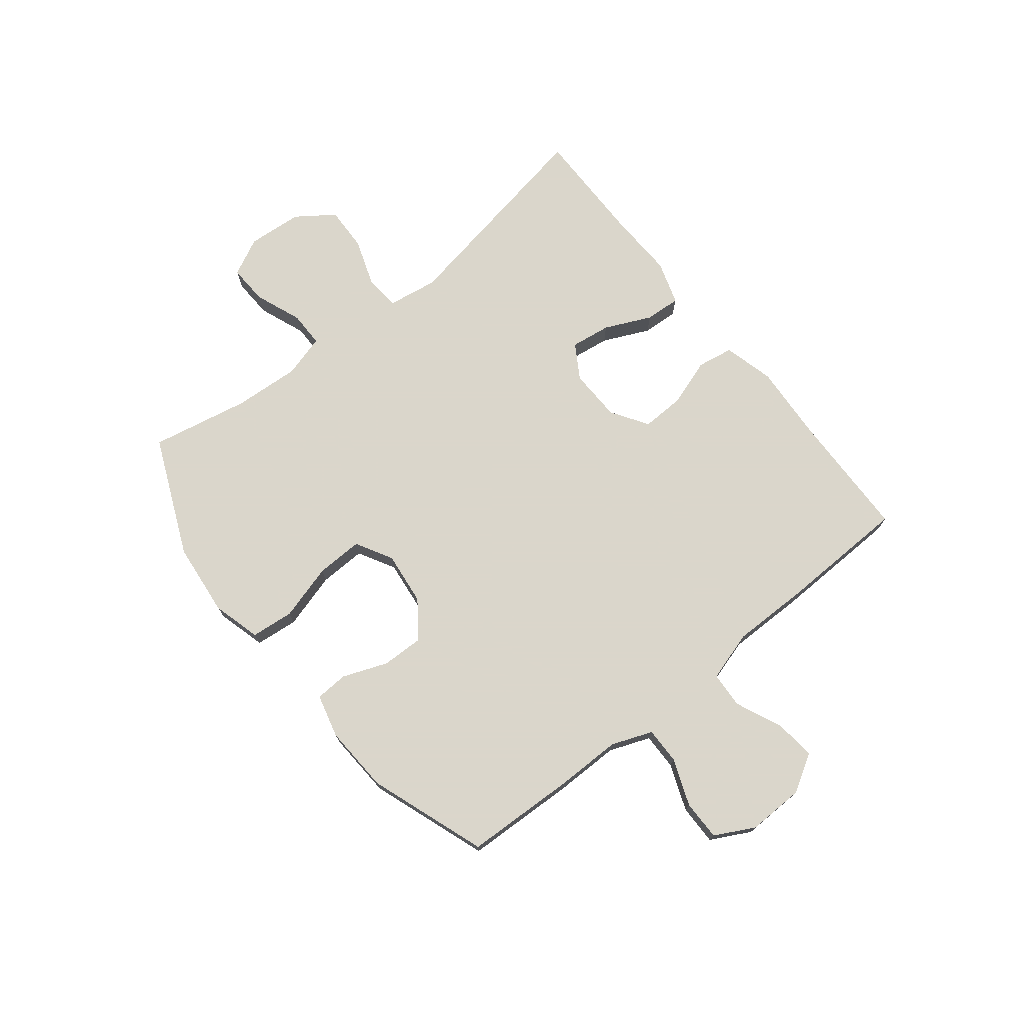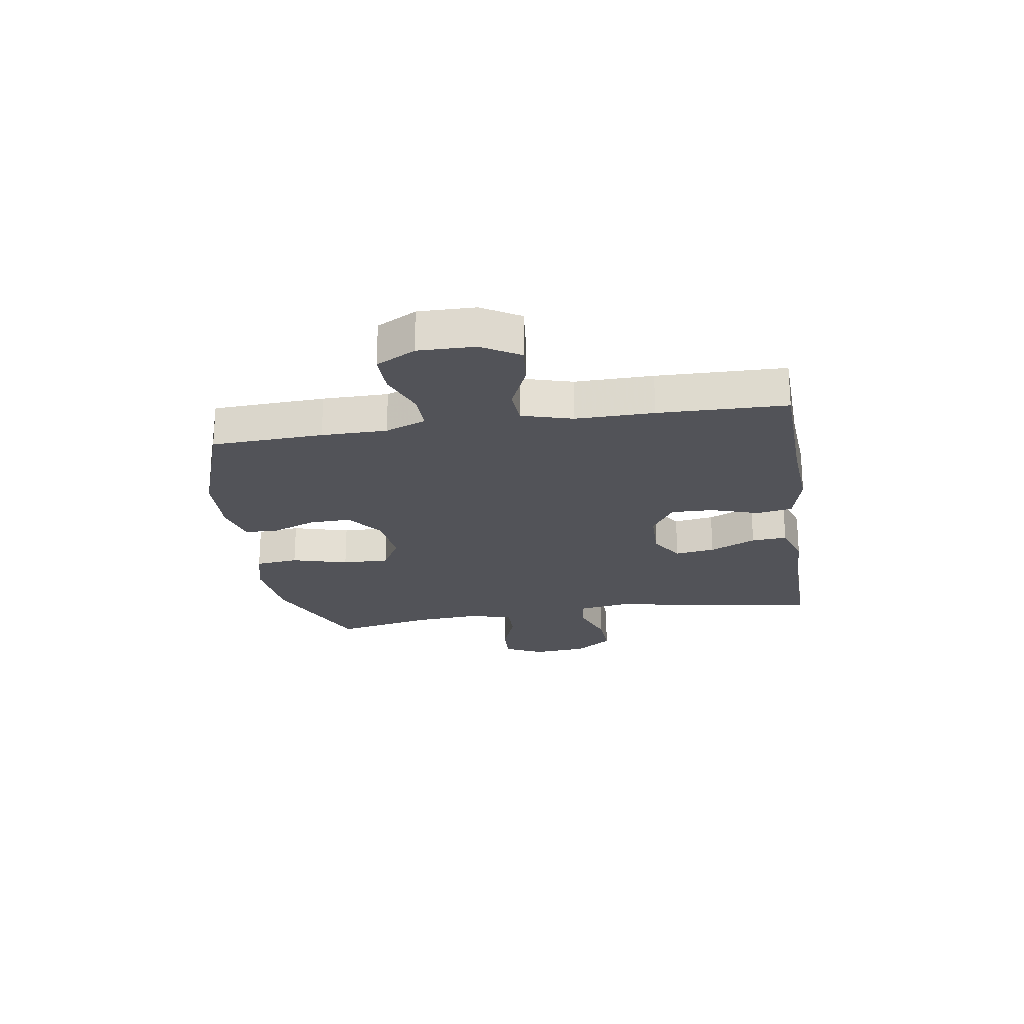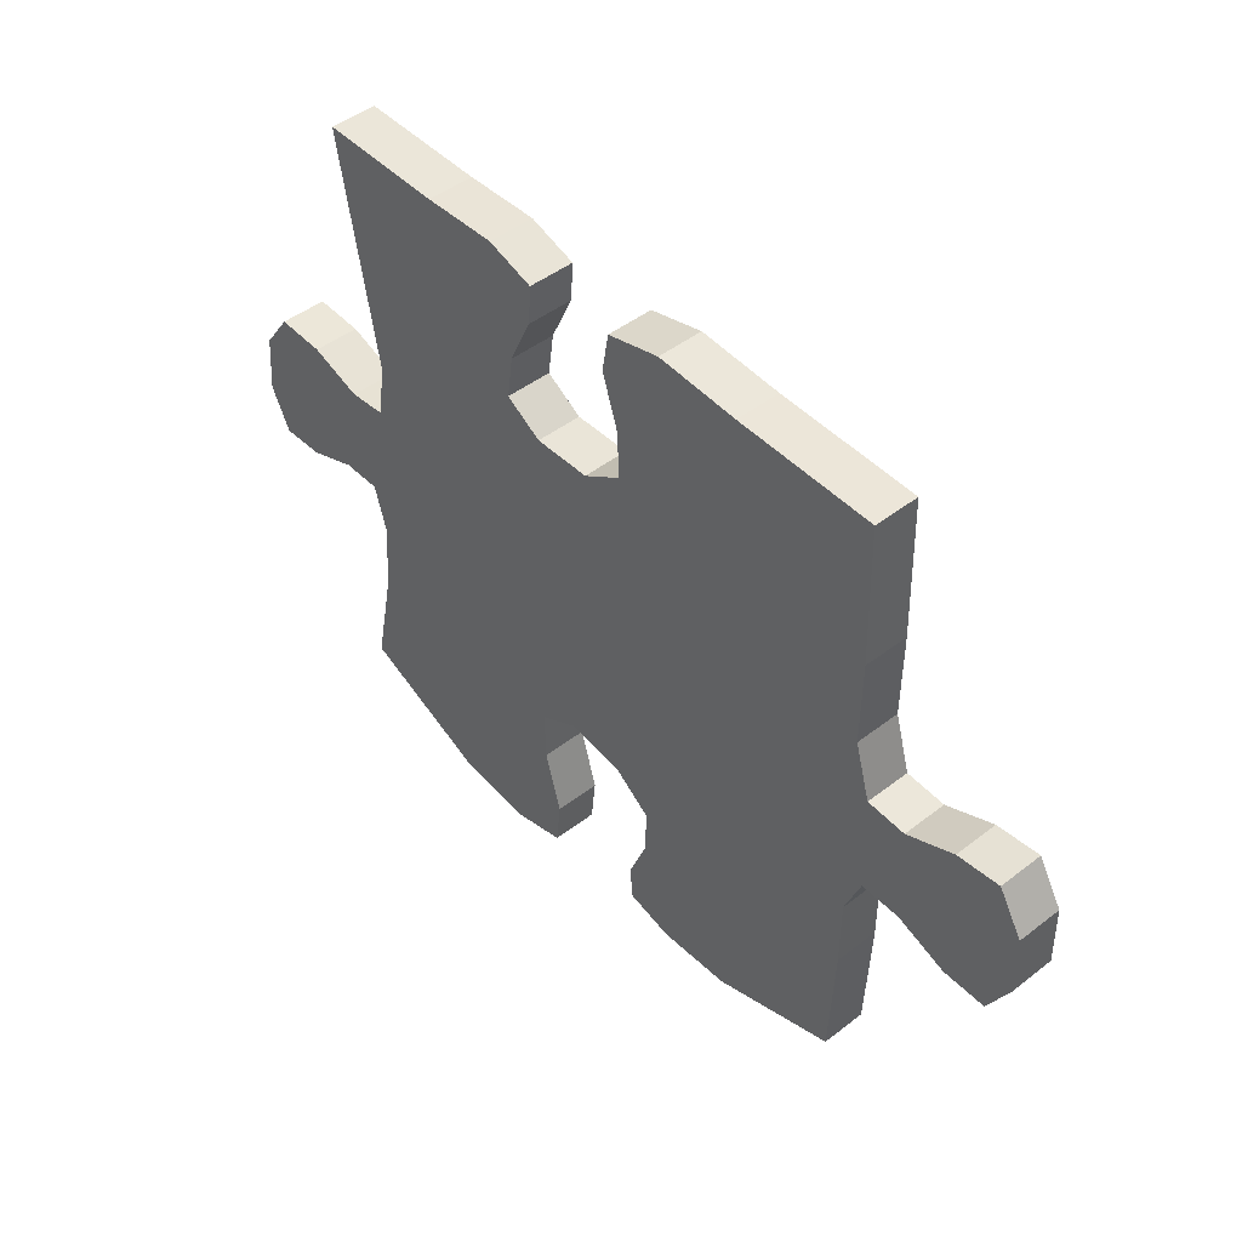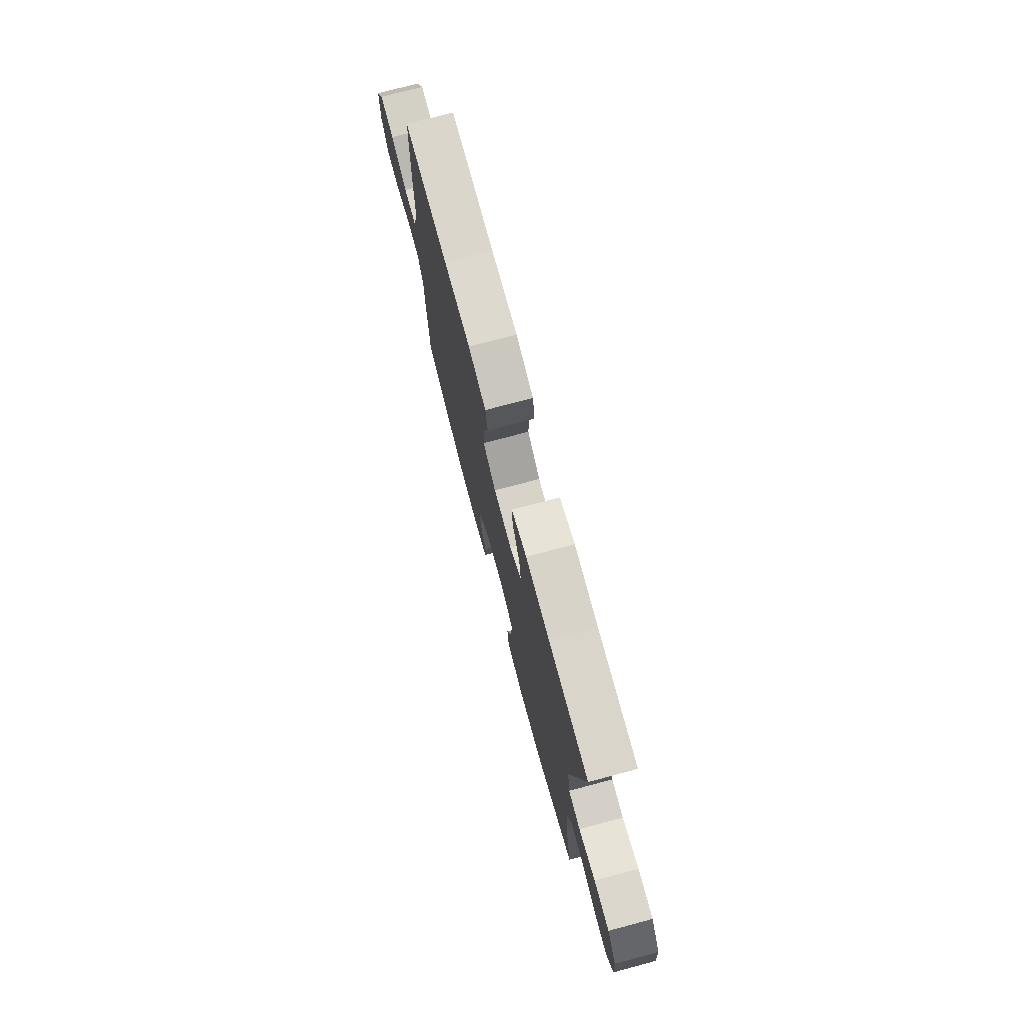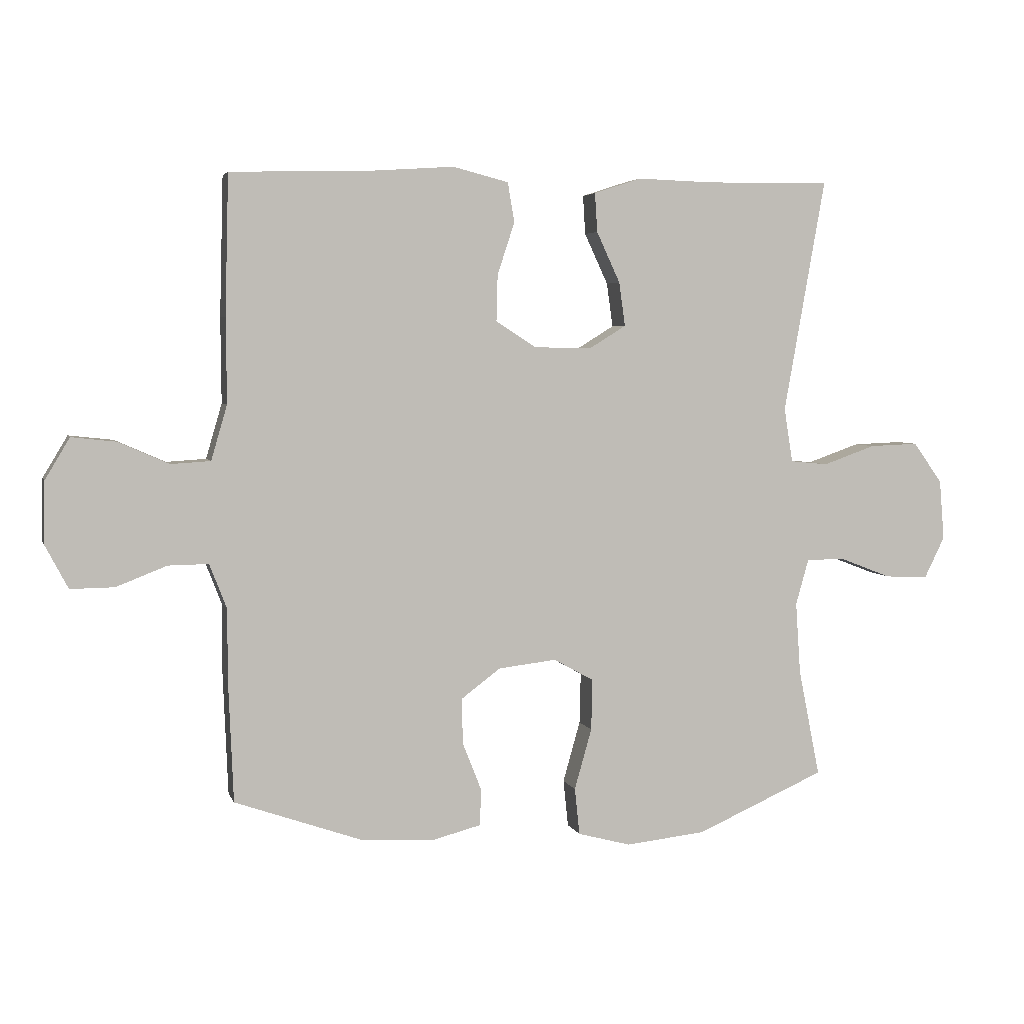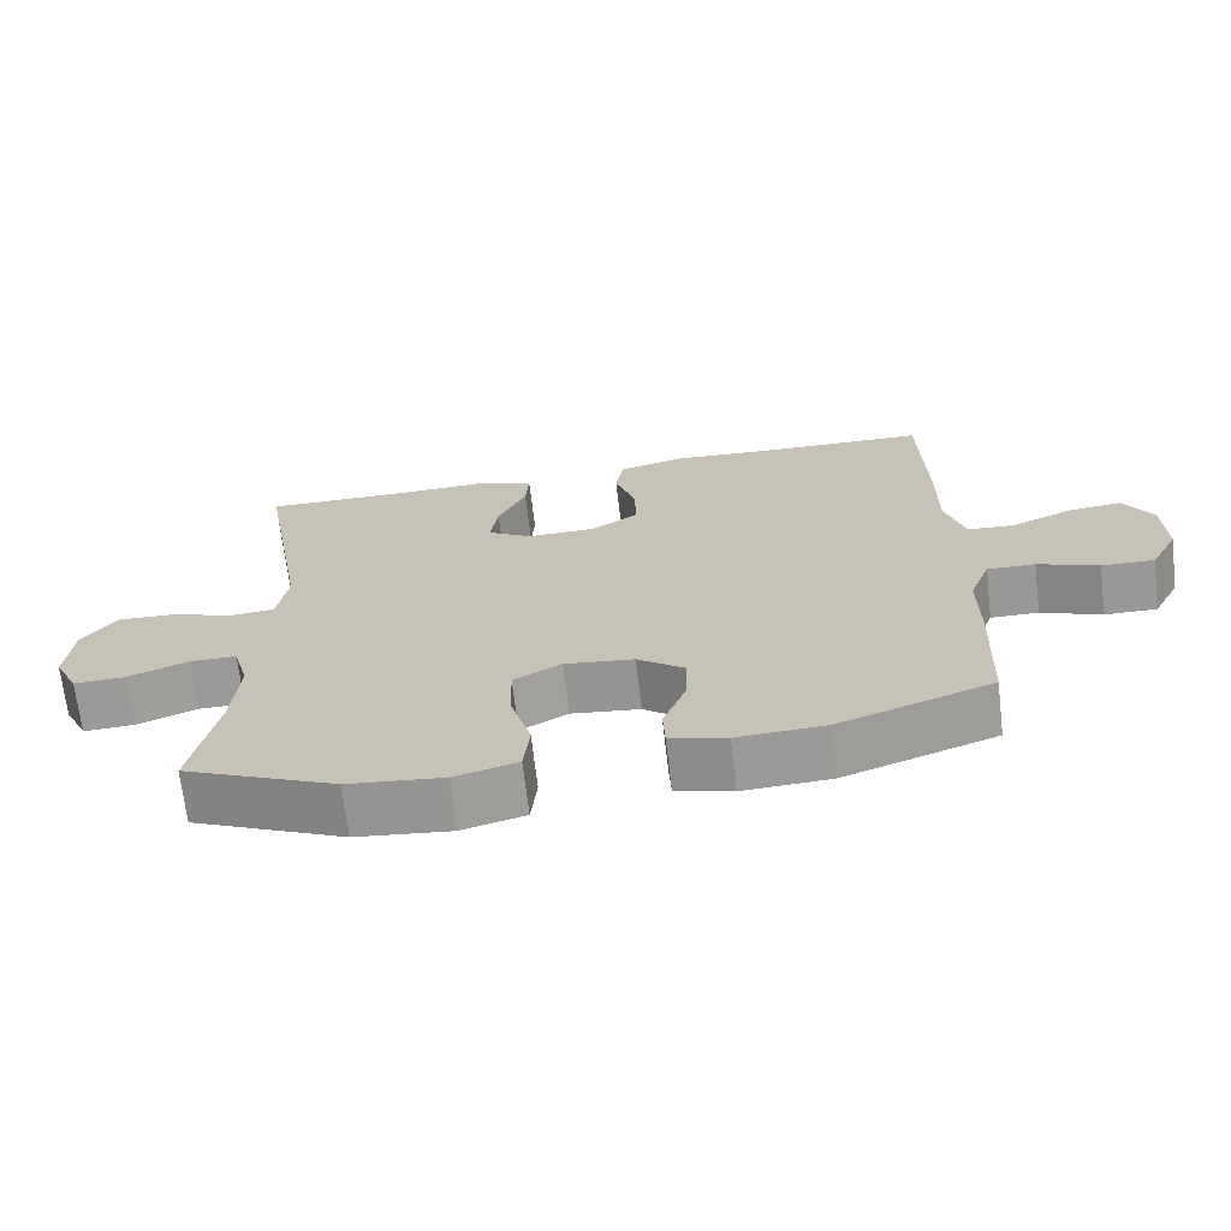
<metadata>
{"format":"obj","ext":"obj","renderer":"f3d","projection":"perspective","resolution":1024,"background":"white","views":[{"elev":73.7,"azim":-128.7,"up":"+Y"},{"elev":-22.6,"azim":-81.0,"up":"+Y"},{"elev":46.3,"azim":-131.5,"up":"+Z"},{"elev":75.1,"azim":75.1,"up":"+Z"},{"elev":4.3,"azim":-14.4,"up":"+Z"},{"elev":-68.9,"azim":-173.3,"up":"+Z"}]}
</metadata>
<code>
v -0.5 0.07 -0.5
v -0.508 0.07 -0.303
v -0.508 0.07 -0.188
v -0.536 0.07 -0.116
v -0.601 0.07 -0.117
v -0.683 0.07 -0.149
v -0.754 0.07 -0.15
v -0.791 0.07 -0.08
v -0.789 0.07 0.02
v -0.749 0.07 0.087
v -0.677 0.07 0.079
v -0.595 0.07 0.043
v -0.531 0.07 0.047
v -0.505 0.07 0.136
v -0.506 0.07 0.274
v -0.5 0.07 0.5
v -0.273 0.07 0.506
v -0.138 0.07 0.515
v -0.048 0.07 0.492
v -0.037 0.07 0.428
v -0.065 0.07 0.343
v -0.067 0.07 0.268
v -0.002 0.07 0.226
v 0.091 0.07 0.224
v 0.151 0.07 0.261
v 0.141 0.07 0.332
v 0.103 0.07 0.414
v 0.099 0.07 0.477
v 0.176 0.07 0.502
v 0.297 0.07 0.498
v 0.5 0.07 0.5
v 0.433 0.07 0.122
v 0.447 0.07 0.034
v 0.508 0.07 0.028
v 0.593 0.07 0.058
v 0.672 0.07 0.061
v 0.719 0.07 -0.005
v 0.727 0.07 -0.102
v 0.694 0.07 -0.169
v 0.624 0.07 -0.166
v 0.541 0.07 -0.134
v 0.478 0.07 -0.134
v 0.457 0.07 -0.209
v 0.465 0.07 -0.326
v 0.5 0.07 -0.5
v 0.291 0.07 -0.592
v 0.161 0.07 -0.606
v 0.075 0.07 -0.583
v 0.067 0.07 -0.507
v 0.095 0.07 -0.408
v 0.097 0.07 -0.325
v 0.032 0.07 -0.289
v -0.062 0.07 -0.3
v -0.126 0.07 -0.348
v -0.124 0.07 -0.422
v -0.093 0.07 -0.501
v -0.096 0.07 -0.559
v -0.173 0.07 -0.579
v -0.292 0.07 -0.573
v -0.5 0 -0.5
v -0.508 0 -0.303
v -0.508 0 -0.188
v -0.536 0 -0.116
v -0.601 0 -0.117
v -0.683 0 -0.149
v -0.754 0 -0.15
v -0.791 0 -0.08
v -0.789 0 0.02
v -0.749 0 0.087
v -0.677 0 0.079
v -0.595 0 0.043
v -0.531 0 0.047
v -0.505 0 0.136
v -0.506 0 0.274
v -0.5 0 0.5
v -0.273 0 0.506
v -0.138 0 0.515
v -0.048 0 0.492
v -0.037 0 0.428
v -0.065 0 0.343
v -0.067 0 0.268
v -0.002 0 0.226
v 0.091 0 0.224
v 0.151 0 0.261
v 0.141 0 0.332
v 0.103 0 0.414
v 0.099 0 0.477
v 0.176 0 0.502
v 0.297 0 0.498
v 0.5 0 0.5
v 0.433 0 0.122
v 0.447 0 0.034
v 0.508 0 0.028
v 0.593 0 0.058
v 0.672 0 0.061
v 0.719 0 -0.005
v 0.727 0 -0.102
v 0.694 0 -0.169
v 0.624 0 -0.166
v 0.541 0 -0.134
v 0.478 0 -0.134
v 0.457 0 -0.209
v 0.465 0 -0.326
v 0.5 0 -0.5
v 0.291 0 -0.592
v 0.161 0 -0.606
v 0.075 0 -0.583
v 0.067 0 -0.507
v 0.095 0 -0.408
v 0.097 0 -0.325
v 0.032 0 -0.289
v -0.062 0 -0.3
v -0.126 0 -0.348
v -0.124 0 -0.422
v -0.093 0 -0.501
v -0.096 0 -0.559
v -0.173 0 -0.579
v -0.292 0 -0.573
f 1 2 3
f 59 1 3
f 58 59 3
f 57 58 3
f 56 57 3
f 55 56 3
f 54 55 3 4
f 53 54 4
f 52 53 4
f 48 49 50
f 47 48 50
f 46 47 50
f 45 46 50
f 44 45 50
f 43 44 50 51
f 42 43 51 52
f 39 40 41
f 38 39 41
f 37 38 41
f 36 37 41
f 35 36 41
f 34 35 41
f 33 34 41 42
f 30 31 32
f 30 32 33
f 29 30 33
f 28 29 33
f 27 28 33
f 26 27 33
f 25 26 33 42
f 19 20 21
f 18 19 21
f 17 18 21
f 17 21 22
f 16 17 22
f 15 16 22
f 14 15 22
f 13 14 22 23
f 10 11 12
f 9 10 12
f 8 9 12
f 7 8 12
f 6 7 12
f 5 6 12
f 4 5 12 13
f 13 23 24
f 4 13 24
f 52 4 24
f 24 25 42 52
f 62 61 60
f 62 60 118
f 62 118 117
f 62 117 116
f 62 116 115
f 62 115 114
f 63 62 114 113
f 63 113 112
f 63 112 111
f 109 108 107
f 109 107 106
f 109 106 105
f 109 105 104
f 109 104 103
f 110 109 103 102
f 111 110 102 101
f 100 99 98
f 100 98 97
f 100 97 96
f 100 96 95
f 100 95 94
f 100 94 93
f 101 100 93 92
f 91 90 89
f 92 91 89
f 92 89 88
f 92 88 87
f 92 87 86
f 92 86 85
f 101 92 85 84
f 80 79 78
f 80 78 77
f 80 77 76
f 81 80 76
f 81 76 75
f 81 75 74
f 81 74 73
f 82 81 73 72
f 71 70 69
f 71 69 68
f 71 68 67
f 71 67 66
f 71 66 65
f 71 65 64
f 72 71 64 63
f 83 82 72
f 83 72 63
f 83 63 111
f 111 101 84 83
f 1 60 61 2
f 2 61 62 3
f 3 62 63 4
f 4 63 64 5
f 5 64 65 6
f 6 65 66 7
f 7 66 67 8
f 8 67 68 9
f 9 68 69 10
f 10 69 70 11
f 11 70 71 12
f 12 71 72 13
f 13 72 73 14
f 14 73 74 15
f 15 74 75 16
f 16 75 76 17
f 17 76 77 18
f 18 77 78 19
f 19 78 79 20
f 20 79 80 21
f 21 80 81 22
f 22 81 82 23
f 23 82 83 24
f 24 83 84 25
f 25 84 85 26
f 26 85 86 27
f 27 86 87 28
f 28 87 88 29
f 29 88 89 30
f 30 89 90 31
f 31 90 91 32
f 32 91 92 33
f 33 92 93 34
f 34 93 94 35
f 35 94 95 36
f 36 95 96 37
f 37 96 97 38
f 38 97 98 39
f 39 98 99 40
f 40 99 100 41
f 41 100 101 42
f 42 101 102 43
f 43 102 103 44
f 44 103 104 45
f 45 104 105 46
f 46 105 106 47
f 47 106 107 48
f 48 107 108 49
f 49 108 109 50
f 50 109 110 51
f 51 110 111 52
f 52 111 112 53
f 53 112 113 54
f 54 113 114 55
f 55 114 115 56
f 56 115 116 57
f 57 116 117 58
f 58 117 118 59
f 59 118 60 1

</code>
